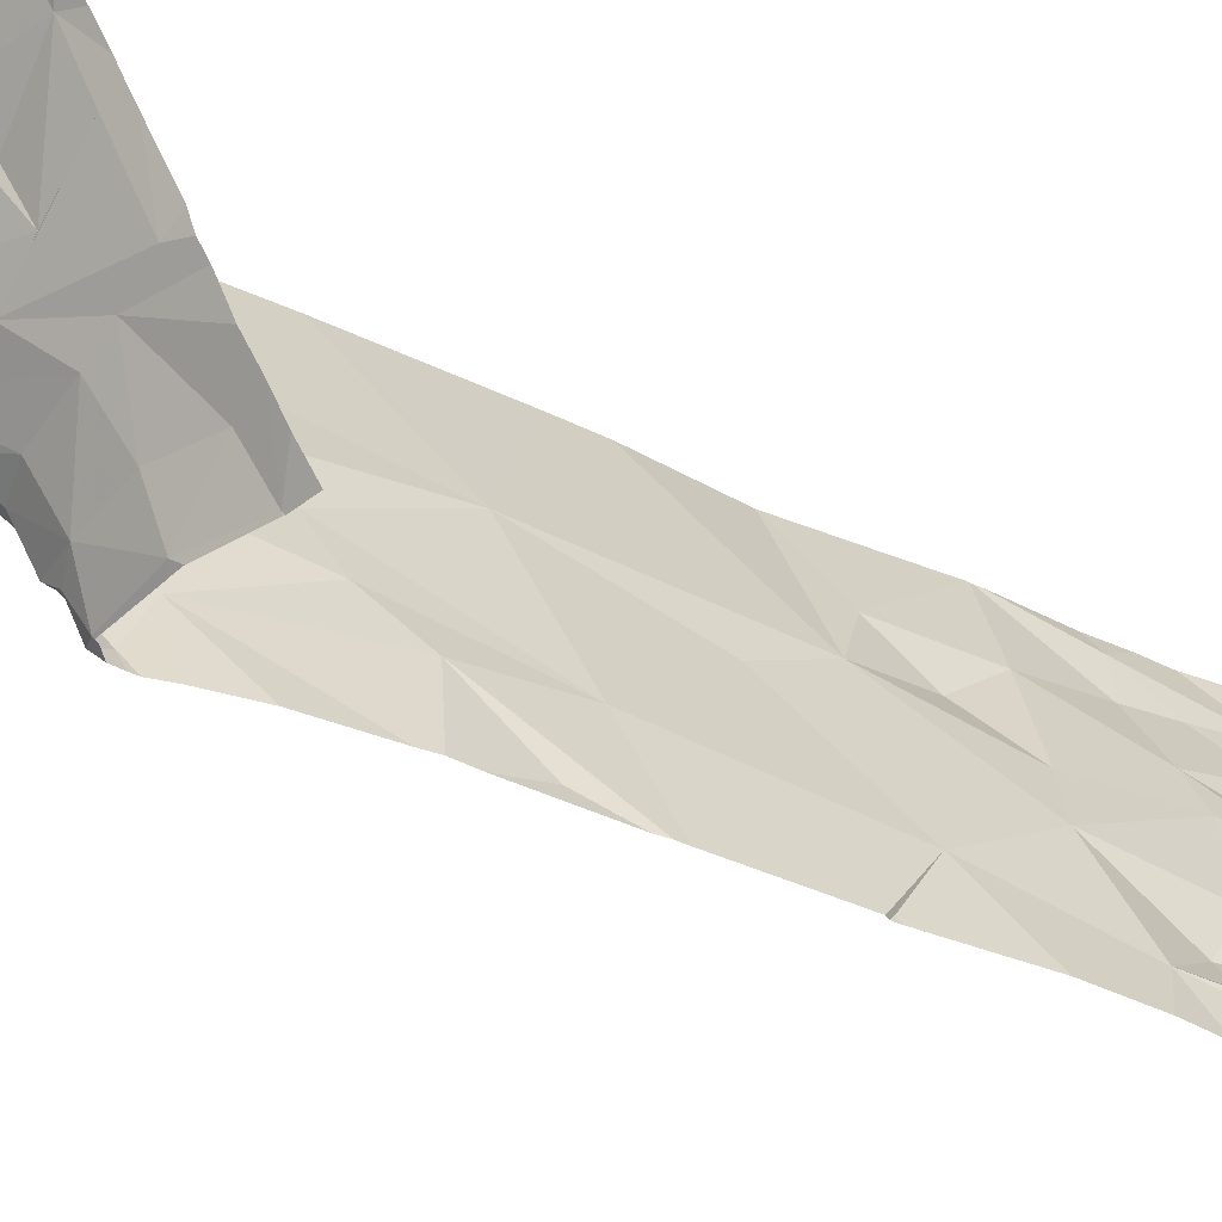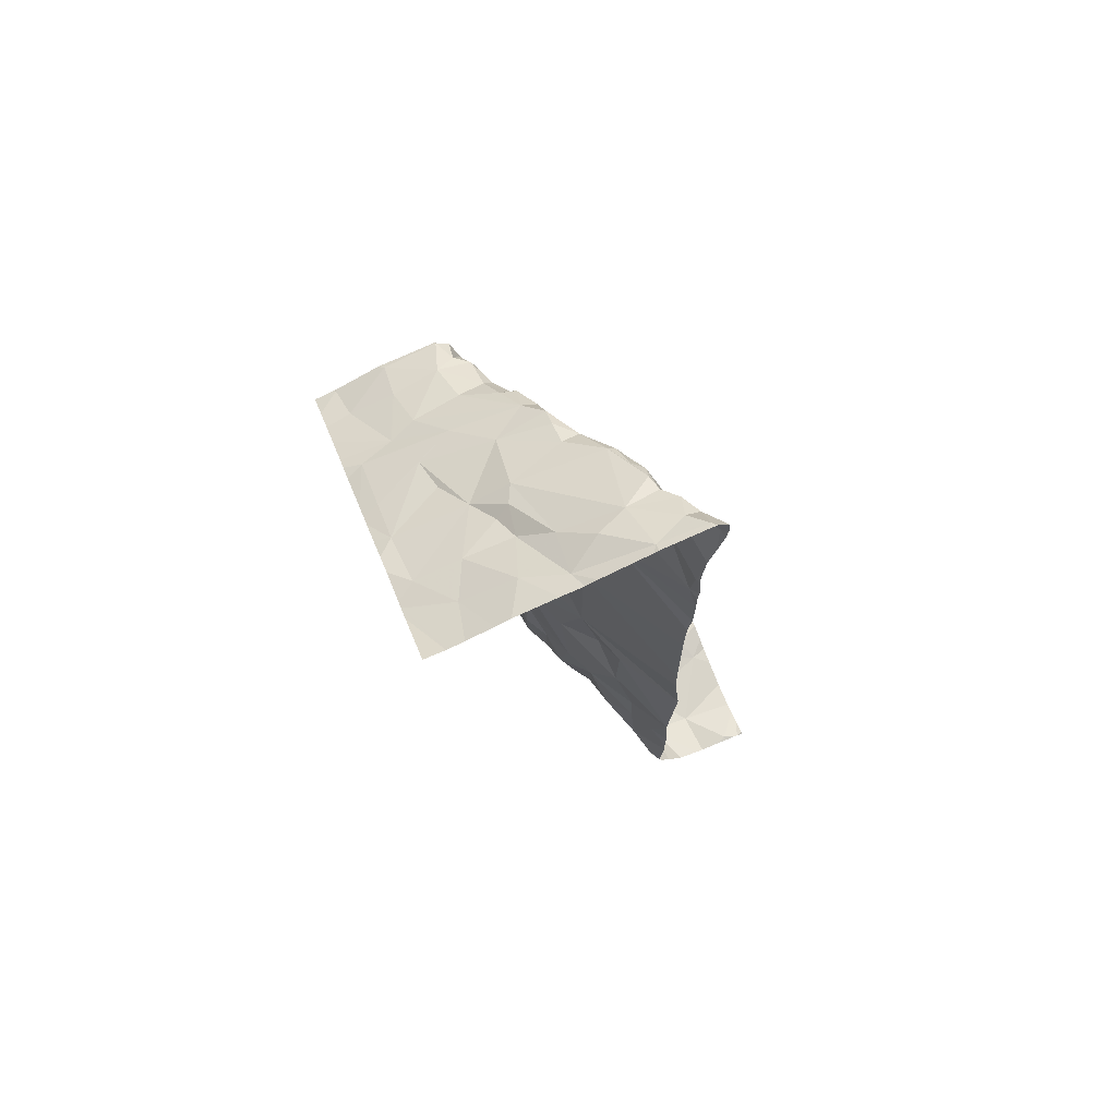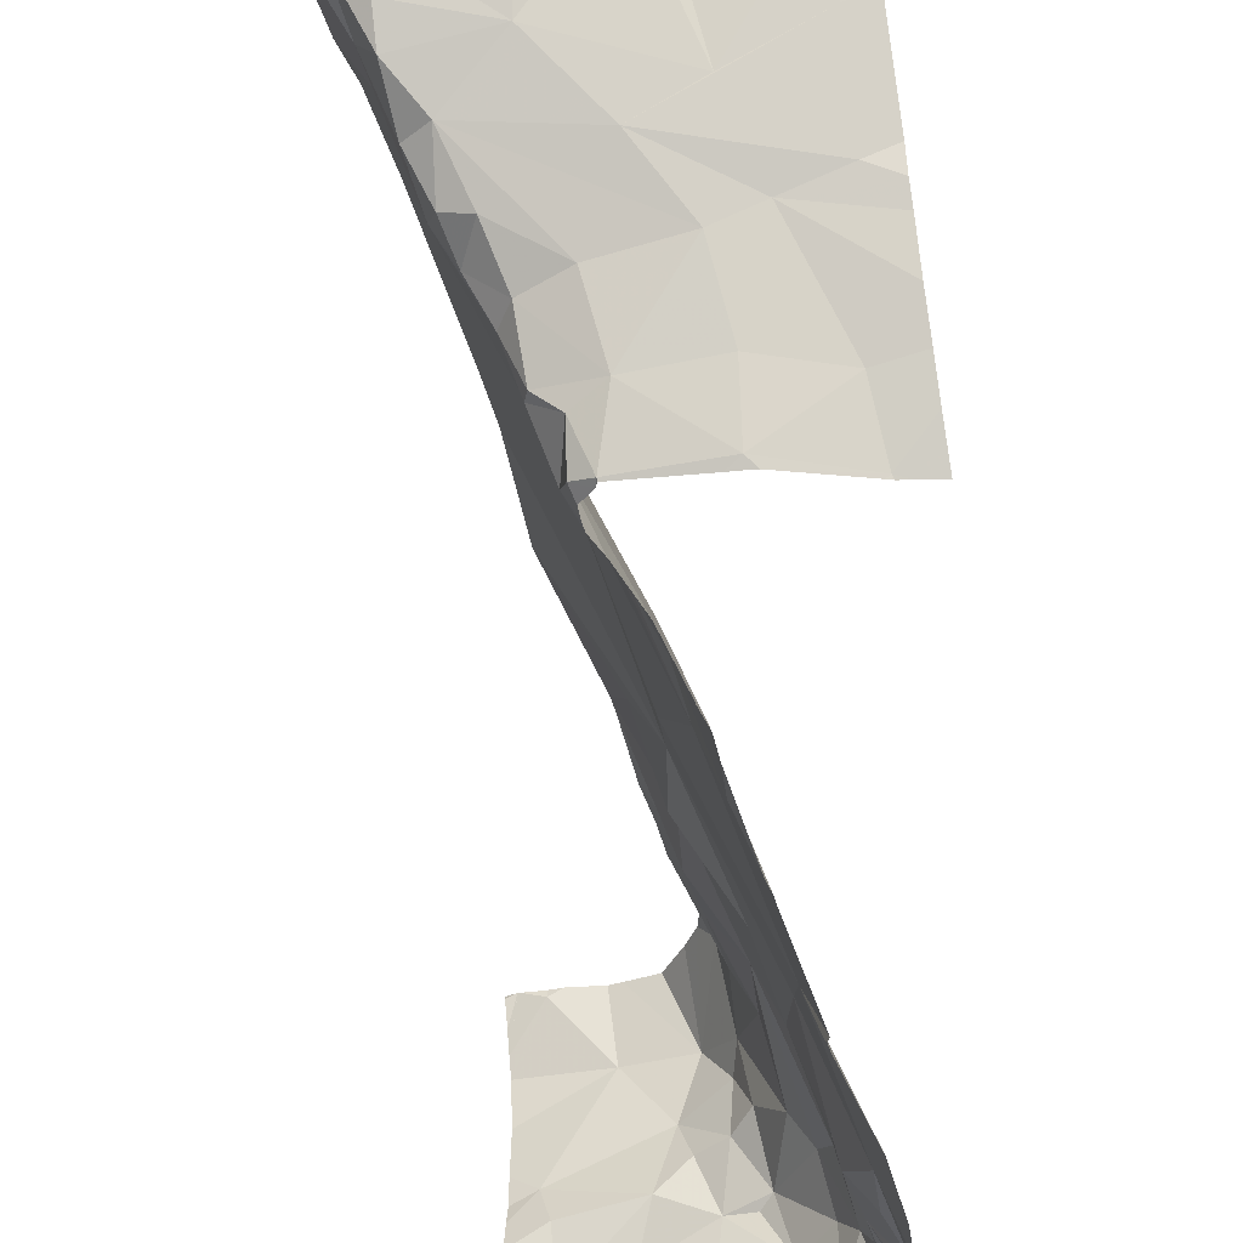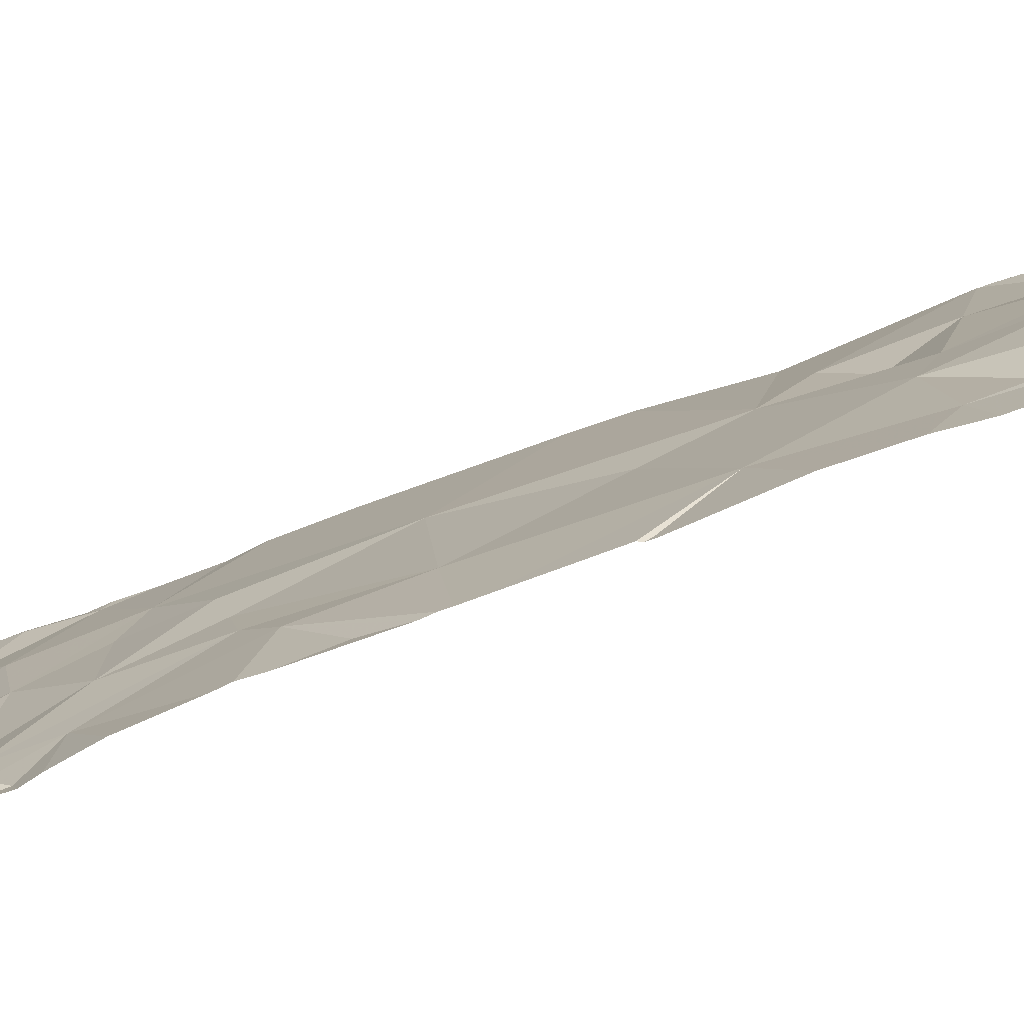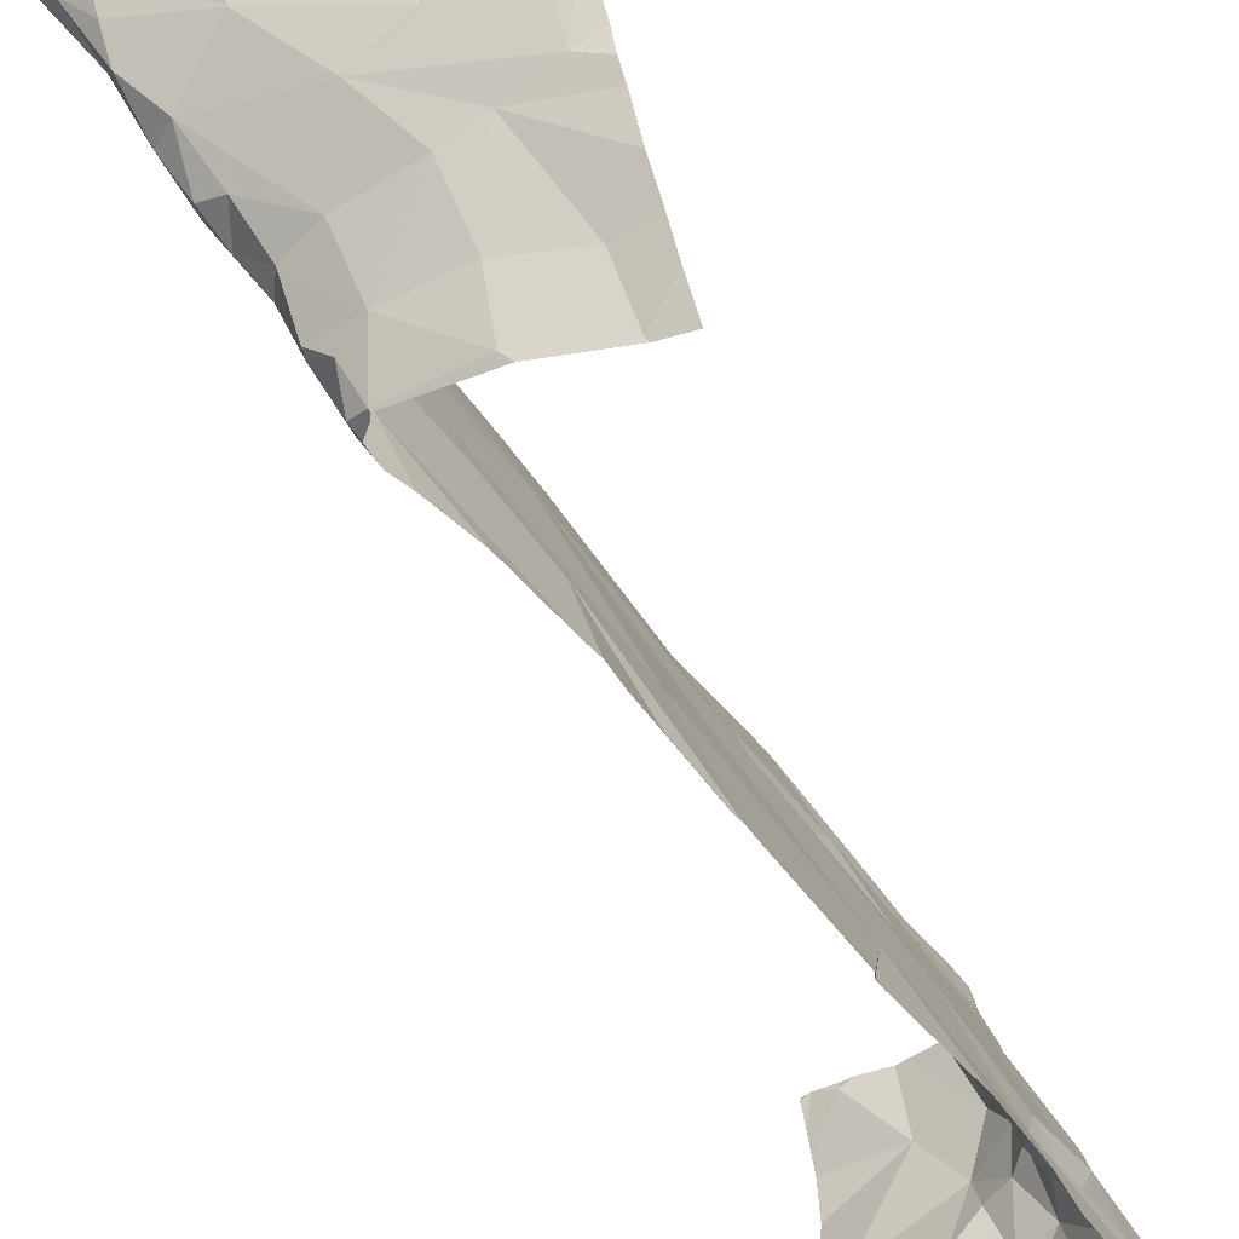
<metadata>
{"format":"obj","ext":"obj","renderer":"f3d","projection":"perspective","resolution":1024,"background":"white","views":[{"elev":-38.0,"azim":58.4,"up":"+Y"},{"elev":72.5,"azim":158.4,"up":"+Z"},{"elev":-39.9,"azim":14.6,"up":"+Y"},{"elev":-55.4,"azim":113.5,"up":"+Y"},{"elev":-46.6,"azim":32.2,"up":"+Y"}]}
</metadata>
<code>
v -148.3 281.4 502.9
v -148.3 281.3 503
v -148.3 281.3 503
v -148.2 281.3 503
v -148.3 282 502.9
v -148.3 281.9 502.9
v -148.3 281.8 502.9
v -148.2 281.8 502.9
v -148.3 281.5 502.9
v -148.3 281.4 502.9
v -148.2 281.4 502.9
v -148.3 281.5 502.9
v -148.3 281.6 502.9
v -148.3 281.7 502.9
v -148.3 281.8 503
v -147.7 282.2 505.7
v -148.3 281.2 503
v -148.3 281.2 503
v -148.3 281.2 503
v -147.9 282.2 505.2
v -148.2 281.6 502.9
v -148.2 281.5 502.9
v -148.3 281.7 503
v -148.3 282 502.9
v -148.2 281.8 503
v -148.3 282.2 503
v -148.3 282.1 503
v -148.3 282.1 503
v -148.2 282.2 503
v -148.1 282 502.9
v -148 282.1 505.6
v -148 281.9 502.9
v -148.1 281.8 503
v -148 282 503
v -148.1 281.4 503
v -148 281.3 503
v -148 281.2 502.9
v -147.8 282.2 505.7
v -147.6 282.2 505.7
v -148 281.4 503
v -148.1 281.5 502.9
v -148.1 281.7 502.9
v -148 281.5 502.9
v -148 281.4 503
v -148 281.4 503
v -147.7 282.1 505.7
v -147.6 282.1 505.6
v -147.6 282 505.6
v -147.7 281.3 503
v -148.3 282.2 503
v -147.8 281.3 502.9
v -147.3 281.9 505.5
v -147.7 281.2 503
v -147.2 281.8 505.4
v -147.9 282 505.6
v -147.8 282 505.7
v -147.9 282 505.6
v -147.5 282.1 505.6
v -147.4 281.9 505.5
v -147.5 281.9 505.5
v -147.9 281.9 505.6
v -147.5 281.9 505.5
v -147.5 281.9 505.5
v -148 281.7 503
v -147.9 282.1 503.4
v -147.9 282 503.1
v -147.9 282 505.6
v -147.8 281.9 505.3
v -147.8 281.7 505.2
v -147.8 281.9 505
v -147.7 281.4 505.2
v -147.6 281.4 505.2
v -147.6 281.3 505.2
v -147.6 282.2 505.7
v -147.6 282.2 505.7
v -147.6 281.2 504.1
v -148 281.8 503
v -147.7 281.3 503
v -147.7 281.4 503.1
v -147.6 281.3 503
v -148.1 282.2 503
v -148 282.2 503
v -147.9 281.9 503
v -147.9 281.8 503
v -147.9 282 503
v -147.8 281.6 503
v -147.9 281.5 503
v -147.8 281.6 503
v -147.9 282.2 505.8
v -147.9 282.1 505.7
v -147.8 282.1 505.7
v -147.7 281.8 504.8
v -147.8 281.8 504.5
v -147.7 281.5 505.2
v -147.7 281.5 505.3
v -147.7 281.5 505.2
v -147.9 282 505.7
v -147.9 281.5 502.9
v -147.9 282.1 505.2
v -147.8 281.8 505.5
v -147.3 282.1 505.5
v -147.8 281.2 502.9
v -147.9 281.9 505.5
v -147.9 281.9 505.6
v -147.6 281.8 505.5
v -147.7 281.6 505.4
v -147.8 281.7 505.4
v -147.8 281.7 505.5
v -147.5 281.8 505.4
v -147.9 282 505.4
v -147.8 281.8 505
v -147.8 281.8 505.5
v -147.8 281.8 505.5
v -147.9 282.1 505.7
v -147.7 281.6 505.3
v -147.7 281.6 505.3
v -148.3 281.2 503
v -147.9 282.1 503.1
v -147.8 281.8 503.4
v -147.9 282 503.4
v -147.8 282 503.6
v -147.8 281.9 503.2
v -147.9 282 503
v -147.8 281.8 503.1
v -147.9 282 503.3
v -147.9 282 503.9
v -147.6 281.4 503.9
v -148 282.2 505.6
v -148 282.2 505.5
v -147.9 281.7 503
v -147.9 281.8 503
v -148.2 282.2 503
v -147.9 282.2 505.1
v -147.6 281.4 505
v -148.2 282.2 503
v -148 282.2 505.7
v -148 282.2 505.8
v -147.6 281.3 505.1
v -147.6 281.3 505.2
v -147.6 281.2 505.1
v -147.4 281.2 505.1
v -147.9 282.2 505.8
v -148 282.2 503.3
v -147.3 281.2 505.1
v -148 282.2 503.3
v -147.3 281.5 505.2
v -147.3 281.3 505.1
v -147.4 281.3 505.2
v -147.7 281.6 505
v -147.7 281.5 504.8
v -147.4 281.7 505.4
v -147.3 281.7 505.3
v -147.4 281.6 505.3
v -147.5 281.5 505.3
v -147.6 281.6 505.4
v -147.6 281.4 505.2
v -147.7 281.5 505.3
v -147.7 281.7 505.4
v -147.7 281.7 505.5
v -147.5 281.3 505.2
v -147.4 281.5 505.2
v -147.3 281.5 505.2
v -147.6 281.2 505.1
v -147.6 281.3 505.1
v -147.6 281.5 504.4
v -147.7 281.7 504.8
v -147.6 281.3 504.5
v -147.6 281.4 504.7
v -147.6 281.4 503.5
v -147.7 281.4 503.5
v -147.6 281.3 503.6
v -147.6 281.3 503.4
v -147.6 281.4 503.2
v -147.7 281.4 503.4
v -147.6 281.3 503.2
v -148.3 282.2 503
v -148.3 282.2 503
v -148.1 282.2 503
v -147.8 281.4 503
v -147.7 281.4 503
v -147.7 281.4 503.1
v -147.8 281.4 503
v -147.7 281.5 503.1
v -147.9 281.4 503
v -147.7 281.5 503.1
v -147.7 281.4 503.1
v -147.9 281.4 503
v -147.8 281.5 503
v -148 282.2 505.7
v -147.6 281.3 503.3
v -148.3 282.2 503
v -147.7 281.7 503.7
v -147.7 281.6 503.7
v -147.8 281.7 503.4
v -147.8 281.7 503.1
v -147.7 281.7 503.1
v -147.7 281.6 503.1
v -147.7 281.5 503
v -147.7 281.5 503.4
v -147.7 281.5 503.3
v -147.8 281.8 503.8
v -147.7 281.6 503.3
v -147.8 281.7 503
v -147.7 281.7 504.1
v -147.8 281.8 504
v -147.9 282.2 505.3
v -148.3 282.2 503
v -148 281.2 502.9
v -148 281.2 502.9
v -148 281.2 502.9
v -148.2 281.2 502.9
v -148.3 281.2 502.9
v -148.2 281.2 502.9
v -147.2 281.8 505.4
v -147.2 281.9 505.4
v -147.2 282 505.5
v -147.2 282 505.5
v -147.2 282 505.5
v -147.2 281.5 505.2
v -147.2 281.5 505.2
v -147.2 281.8 505.4
v -148.3 282.2 503
v -147.8 282.2 505.7
v -147.2 281.4 505.1
v -147.2 281.3 505.1
v -147.2 281.3 505.1
v -147.2 281.6 505.3
v -147.2 281.7 505.3
v -147.2 281.5 505.2
v -147.2 281.7 505.3
v -147.6 281.2 504
v -147.6 281.2 504
v -147.6 281.2 503.1
v -147.6 281.2 503
v -147.6 281.2 504.3
v -147.6 281.2 504.1
v -147.6 281.2 504.9
v -147.6 281.2 505
v -147.6 281.2 505.1
v -147.6 281.2 505.1
v -147.4 281.2 505.1
v -147.6 281.2 504.7
v -147.4 281.2 505.1
v -147.4 281.2 505.1
v -147.3 281.2 505
v -147.3 281.2 505.1
v -147.6 281.2 505.1
v -147.6 281.2 505.1
v -147.6 281.2 505
v -147.6 281.2 504.6
v -147.5 281.2 504.7
v -147.5 281.2 503.7
v -147.6 281.2 503.6
v -147.6 281.2 504.3
v -147.6 281.2 503
v -147.7 281.2 503
v -147.6 281.2 503.1
v -147.6 281.2 503.3
v -147.6 281.2 503.3
v -147.6 281.2 503.3
v -147.6 281.2 504.1
v -147.6 281.2 504.4
v -147.6 281.2 504.4
v -148 281.2 502.9
v -147.6 281.2 504
v -147.5 281.2 503.8
v -147.6 281.2 503.4
v -147.3 281.2 505
v -147.2 281.2 505
v -147.2 281.2 505
v -147.9 282.2 505.8
v -148 282.2 505.7
v -148 282.2 505.7
v -148 282.2 505.7
v -147.4 282.2 505.6
v -147.4 282.2 505.6
v -147.3 282.2 505.6
v -147.3 282.2 505.6
v -147.9 282.2 504.9
v -147.9 282.2 504.7
v -147.9 282.2 503.2
v -148 282.2 503.1
v -148 282.2 503
v -147.9 282.2 503.1
v -147.9 282.2 503.6
v -147.9 282.2 503.6
v -147.9 282.2 504.3
v -147.9 282.2 504.2
v -148 282.2 504
v -147.9 282.2 504.9
v -147.9 282.2 505.4
v -147.9 282.2 505.4
v -147.9 282.2 505.5
v -147.9 282.2 503.6
v -147.9 282.2 503.6
v -147.9 282.2 505.2
v -147.9 282.2 505.3
v -148 282.2 503.4
v -148 282.2 504
v -147.3 282.2 505.6
v -147.2 282.2 505.6
f 2 4 1
f 6 8 5
f 10 11 9
f 1 11 10
f 13 21 14
f 7 8 6
f 17 19 18
f 3 4 2
f 18 19 4
f 281 118 145
f 12 22 21
f 9 22 12
f 15 8 7
f 5 30 24
f 14 21 23
f 23 25 8
f 207 27 176
f 177 29 50
f 24 30 29
f 24 29 28
f 32 30 8
f 176 28 177
f 25 21 33
f 32 8 33
f 21 25 23
f 32 34 30
f 30 34 178
f 29 30 81
f 23 8 15
f 18 4 3
f 36 35 19
f 36 19 213
f 280 93 279
f 37 36 211
f 35 40 41
f 42 33 21
f 35 41 11
f 11 4 35
f 42 22 43
f 35 4 19
f 22 41 40
f 11 22 9
f 40 43 22
f 11 41 22
f 33 8 25
f 44 40 35
f 35 36 45
f 8 30 5
f 212 17 117
f 21 22 42
f 12 21 13
f 4 11 1
f 47 46 48
f 49 51 102
f 52 54 214
f 56 55 57
f 59 58 60
f 57 55 61
f 60 48 62
f 62 63 60
f 64 42 43
f 66 65 143
f 61 55 67
f 69 68 70
f 72 71 73
f 279 70 290
f 33 64 77
f 79 78 80
f 84 83 85
f 87 86 88
f 91 90 56
f 93 92 70
f 95 94 96
f 97 55 56
f 43 98 87
f 99 70 68
f 56 57 100
f 216 52 217
f 91 47 16
f 58 47 60
f 61 103 104
f 67 103 61
f 100 105 56
f 105 62 48
f 107 106 108
f 101 58 59
f 59 52 101
f 60 63 59
f 109 59 63
f 110 99 68
f 110 103 67
f 70 92 111
f 113 112 103
f 89 90 91
f 74 58 75
f 46 47 91
f 89 91 223
f 61 104 57
f 67 55 97
f 31 67 114
f 97 114 67
f 272 114 273
f 273 89 274
f 114 90 89
f 97 90 114
f 56 90 97
f 115 106 116
f 58 101 275
f 48 60 47
f 46 56 48
f 56 105 48
f 277 216 300
f 93 70 279
f 118 66 145
f 120 119 121
f 85 32 84
f 77 84 32
f 123 122 66
f 124 123 83
f 66 122 125
f 34 118 282
f 85 34 32
f 121 126 285
f 278 218 301
f 34 85 123
f 64 130 131
f 32 33 77
f 73 138 139
f 277 101 216
f 141 140 239
f 276 58 275
f 147 146 148
f 71 149 150
f 54 109 151
f 152 54 153
f 54 151 153
f 147 148 141
f 155 154 153
f 144 147 141
f 71 138 73
f 153 151 109
f 103 112 104
f 106 107 116
f 72 156 157
f 155 106 115
f 100 112 108
f 113 108 112
f 106 158 108
f 112 100 104
f 158 106 155
f 109 105 155
f 105 159 155
f 62 105 109
f 109 63 62
f 108 113 107
f 158 159 108
f 69 94 107
f 94 116 107
f 111 69 70
f 73 139 160
f 69 107 113
f 153 109 155
f 161 154 115
f 146 162 154
f 71 96 94
f 95 116 94
f 95 115 116
f 94 149 71
f 240 163 247
f 247 164 248
f 156 72 160
f 164 163 139
f 96 71 72
f 95 157 115
f 157 95 96
f 138 134 164
f 138 164 139
f 160 139 140
f 144 141 243
f 141 148 160
f 161 156 160
f 146 161 148
f 162 152 154
f 153 154 152
f 275 101 277
f 111 92 149
f 134 71 150
f 166 165 150
f 168 167 250
f 170 169 171
f 171 169 172
f 174 173 175
f 165 127 235
f 274 89 137
f 51 179 36
f 181 180 79
f 183 182 181
f 49 78 179
f 98 40 184
f 79 180 78
f 51 49 179
f 36 37 51
f 185 183 186
f 179 182 187
f 175 80 233
f 234 49 255
f 183 86 188
f 49 80 78
f 273 114 89
f 174 186 173
f 193 192 194
f 174 172 169
f 175 173 80
f 80 173 79
f 196 195 197
f 186 79 173
f 124 122 123
f 198 197 86
f 83 84 131
f 174 199 200
f 188 187 182
f 185 197 198
f 192 201 121
f 202 194 196
f 197 185 202
f 193 170 171
f 197 203 86
f 124 195 119
f 119 122 124
f 130 88 131
f 188 182 183
f 124 83 131
f 203 197 195
f 187 188 184
f 188 86 87
f 203 88 86
f 78 180 179
f 182 179 180
f 181 182 180
f 84 77 64
f 195 124 131
f 131 203 195
f 40 44 184
f 43 88 64
f 43 87 88
f 33 42 64
f 131 84 64
f 44 45 184
f 64 88 130
f 45 36 187
f 179 187 36
f 98 43 40
f 188 98 184
f 187 184 45
f 44 35 45
f 88 203 131
f 127 204 205
f 119 192 121
f 205 93 287
f 127 165 204
f 93 204 165
f 170 174 169
f 170 193 199
f 70 99 133
f 205 192 193
f 159 105 100
f 206 110 291
f 34 123 118
f 242 168 251
f 206 99 110
f 72 73 160
f 110 68 103
f 92 166 149
f 67 31 129
f 294 120 295
f 296 206 297
f 57 104 100
f 291 67 293
f 52 109 54
f 52 59 109
f 149 166 150
f 111 149 69
f 56 46 91
f 125 122 119
f 125 65 66
f 119 194 192
f 119 195 196
f 83 123 85
f 123 66 118
f 236 76 261
f 272 31 114
f 201 126 121
f 156 161 115
f 140 141 160
f 113 68 69
f 68 113 103
f 72 157 96
f 158 155 159
f 108 159 100
f 161 146 154
f 69 149 94
f 115 157 156
f 154 155 115
f 140 139 163
f 71 134 138
f 161 160 148
f 164 134 238
f 262 168 263
f 93 165 166
f 134 150 168
f 92 93 166
f 168 165 254
f 190 172 174
f 175 190 174
f 183 181 186
f 79 186 181
f 259 175 260
f 271 89 223
f 102 37 264
f 200 186 174
f 196 197 202
f 186 200 185
f 202 199 194
f 205 193 127
f 194 199 193
f 202 185 200
f 183 198 86
f 198 183 185
f 202 200 199
f 194 119 196
f 174 170 199
f 87 98 188
f 205 204 93
f 127 193 171
f 120 125 119
f 126 205 289
f 165 168 150
f 120 121 286
f 265 127 266
f 190 171 172
f 205 126 201
f 205 201 192
f 127 171 252
f 223 91 38
f 253 190 267
f 65 125 120
f 219 146 220
f 234 80 49
f 75 58 276
f 74 47 58
f 224 147 225
f 225 144 226
f 152 162 227
f 233 80 234
f 54 152 228
f 39 47 74
f 232 76 231
f 231 76 265
f 214 54 221
f 215 52 214
f 53 49 102
f 216 101 52
f 102 51 37
f 38 91 16
f 217 52 215
f 216 218 278
f 16 47 39
f 219 162 146
f 209 37 211
f 220 146 224
f 210 37 209
f 221 54 230
f 20 99 296
f 224 146 147
f 208 37 210
f 133 99 20
f 225 147 144
f 211 36 213
f 226 144 269
f 227 162 229
f 228 152 227
f 213 19 212
f 212 19 17
f 229 162 219
f 230 54 228
f 137 89 142
f 235 127 236
f 142 89 271
f 236 127 76
f 237 134 242
f 238 134 237
f 145 66 143
f 239 140 240
f 143 65 298
f 240 140 163
f 241 141 239
f 136 31 272
f 242 134 168
f 243 141 244
f 132 29 135
f 244 141 241
f 245 144 246
f 135 29 81
f 246 144 243
f 247 163 164
f 81 30 178
f 248 164 249
f 249 164 238
f 178 34 82
f 250 167 262
f 251 168 250
f 82 34 283
f 252 171 253
f 191 26 222
f 253 171 190
f 254 165 235
f 189 31 136
f 255 49 256
f 256 49 53
f 257 175 233
f 129 31 128
f 258 190 259
f 128 31 189
f 259 190 175
f 260 175 257
f 50 29 132
f 261 76 232
f 262 167 168
f 177 28 29
f 263 168 254
f 264 37 208
f 176 27 28
f 265 76 127
f 207 26 27
f 266 127 252
f 267 190 258
f 268 144 245
f 269 144 268
f 222 26 207
f 270 226 269
f 282 118 284
f 283 34 282
f 284 118 281
f 285 126 299
f 286 121 285
f 287 93 280
f 288 205 287
f 289 205 288
f 290 70 133
f 291 110 67
f 292 206 291
f 293 67 129
f 294 65 120
f 295 120 286
f 296 99 206
f 297 206 292
f 298 65 294
f 299 126 289
f 300 216 278

</code>
